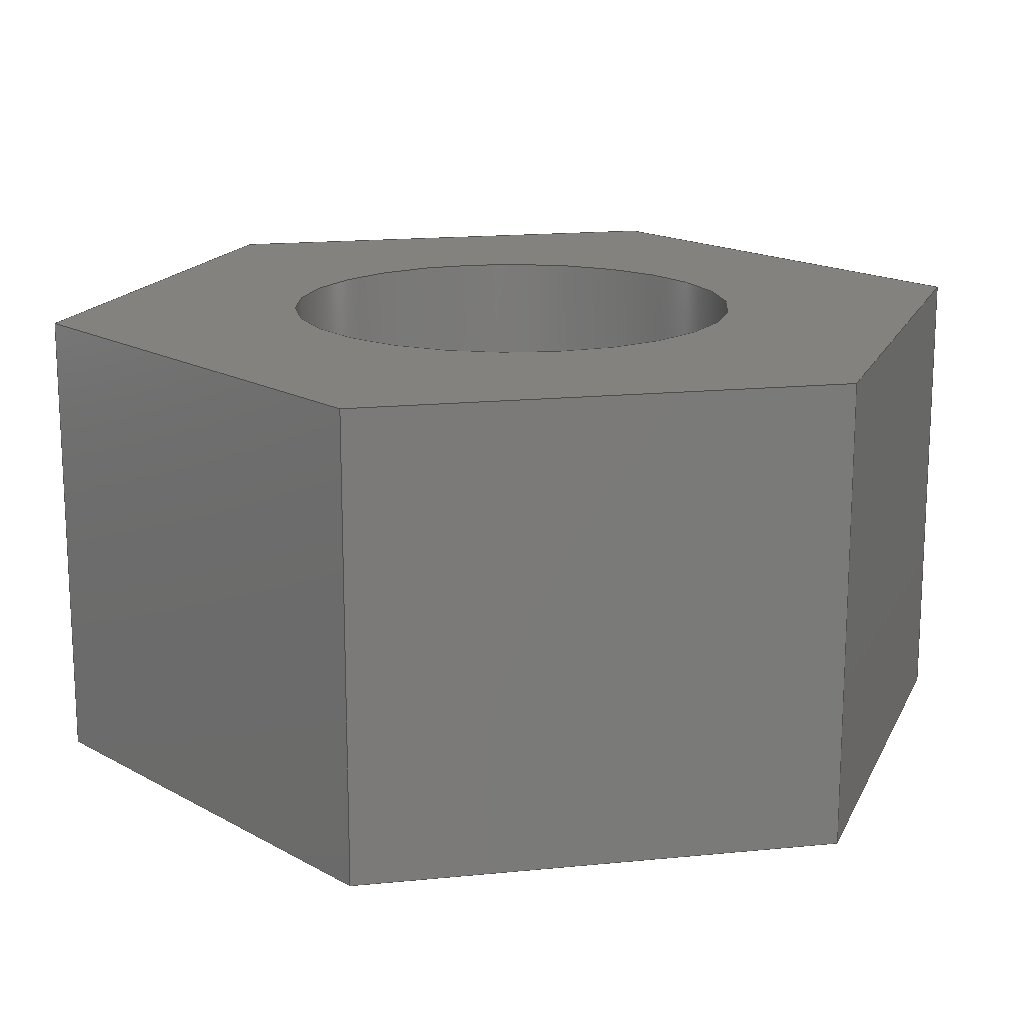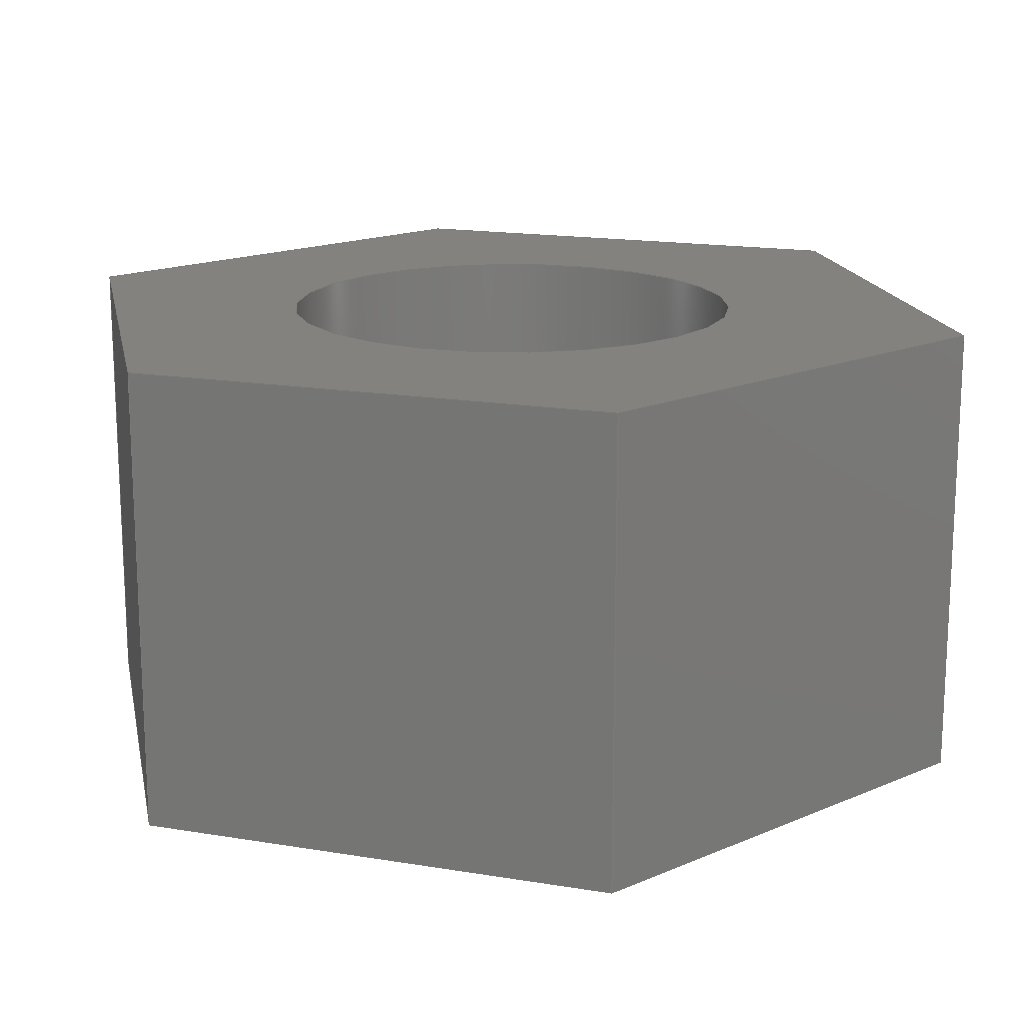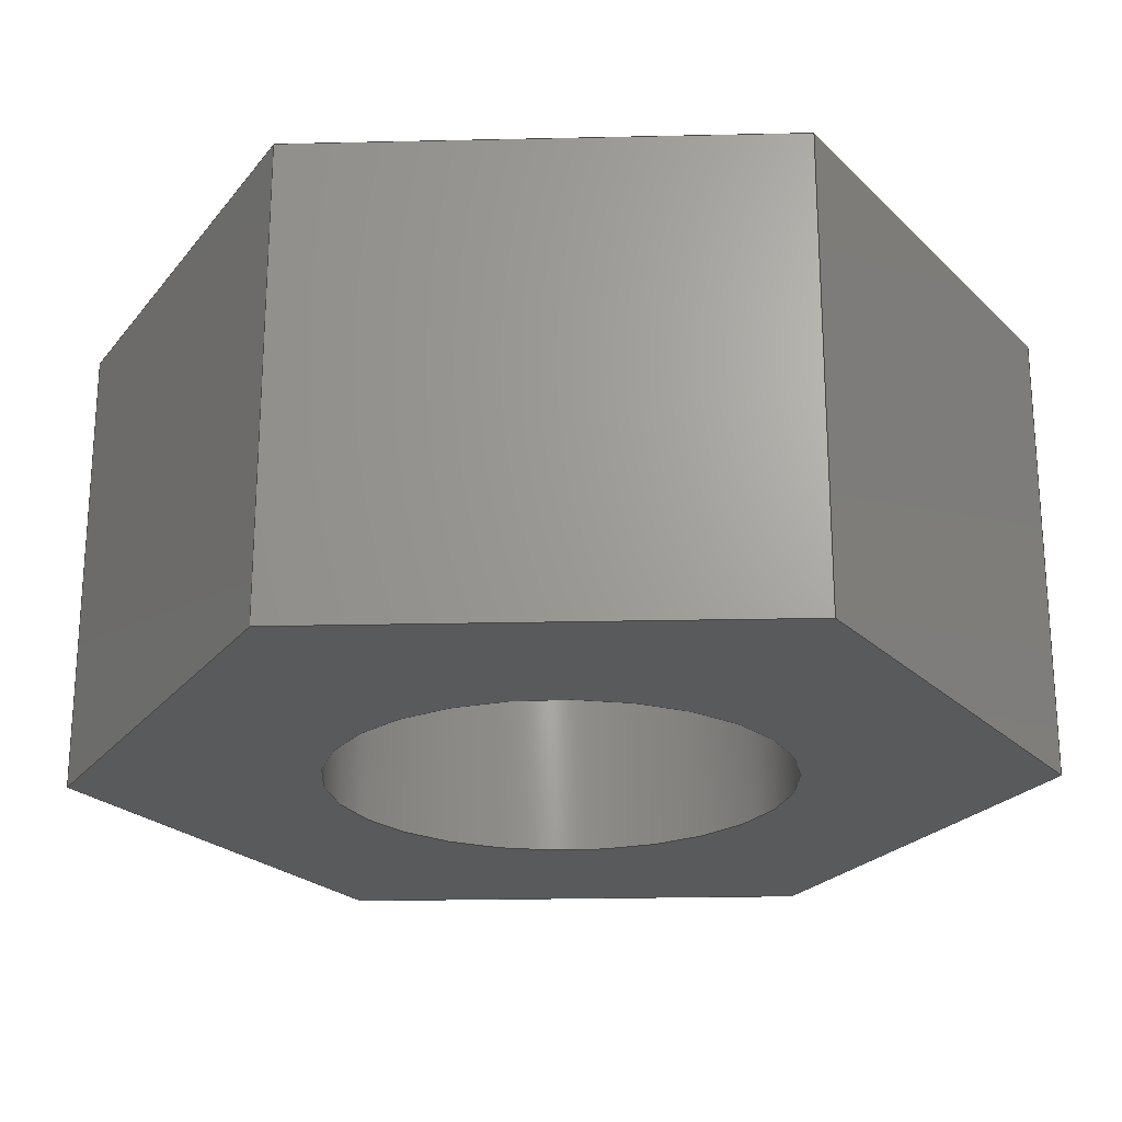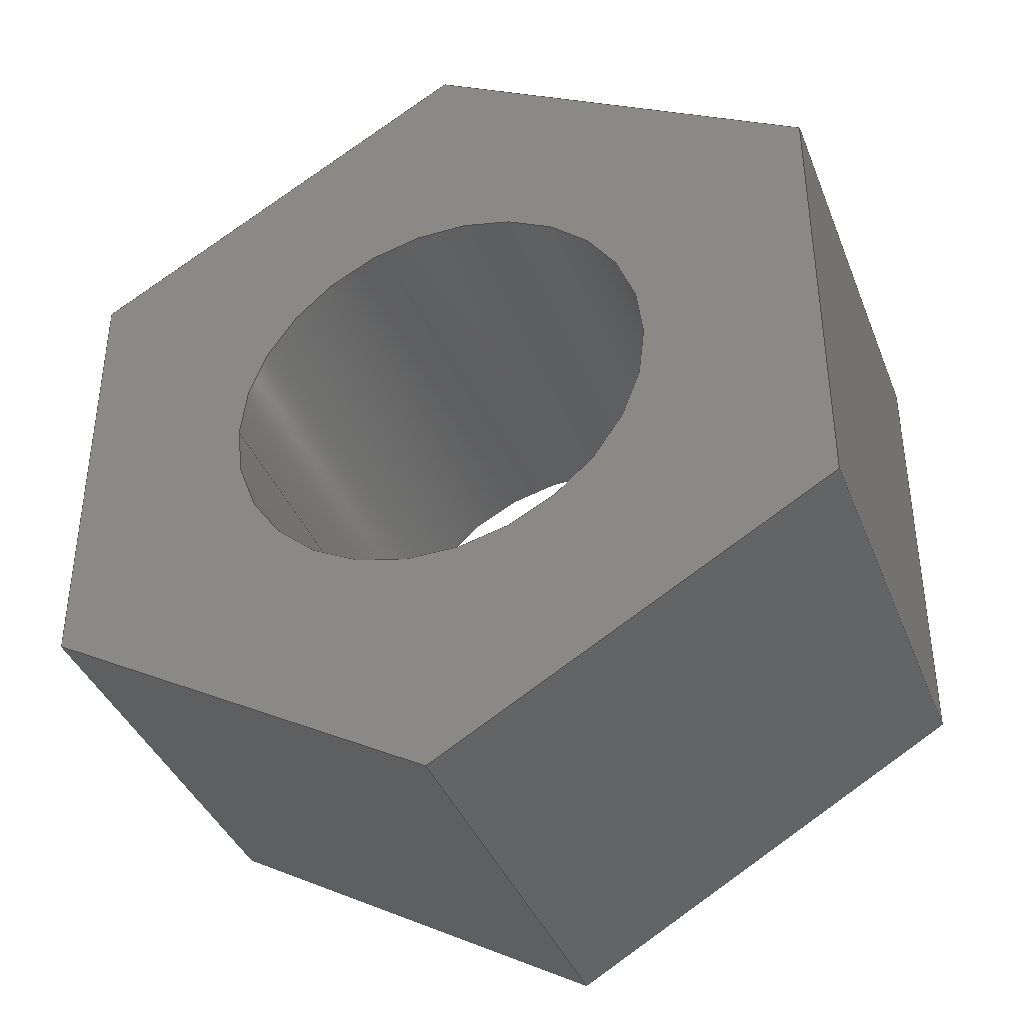
<metadata>
{"format":"step","ext":"step","renderer":"f3d","projection":"perspective","resolution":1024,"background":"white","views":[{"elev":16.6,"azim":-101.5,"up":"+Y"},{"elev":16.6,"azim":-11.2,"up":"+Y"},{"elev":-23.0,"azim":-147.8,"up":"+Y"},{"elev":-39.1,"azim":20.3,"up":"+Z"}]}
</metadata>
<code>
ISO-10303-21;
DATA;
#1=MECHANICAL_DESIGN_GEOMETRIC_PRESENTATION_REPRESENTATION('',(#4),#279);
#2=SHAPE_REPRESENTATION_RELATIONSHIP('SRR','None',#286,#3);
#3=ADVANCED_BREP_SHAPE_REPRESENTATION('',(#5),#278);
#4=STYLED_ITEM('',(#295),#5);
#5=MANIFOLD_SOLID_BREP('Body1',#163);
#6=FACE_BOUND('',#33,.T.);
#7=FACE_BOUND('',#35,.T.);
#8=PLANE('',#180);
#9=PLANE('',#181);
#10=PLANE('',#182);
#11=PLANE('',#183);
#12=PLANE('',#184);
#13=PLANE('',#185);
#14=PLANE('',#186);
#15=PLANE('',#187);
#16=FACE_OUTER_BOUND('',#25,.T.);
#17=FACE_OUTER_BOUND('',#26,.T.);
#18=FACE_OUTER_BOUND('',#27,.T.);
#19=FACE_OUTER_BOUND('',#28,.T.);
#20=FACE_OUTER_BOUND('',#29,.T.);
#21=FACE_OUTER_BOUND('',#30,.T.);
#22=FACE_OUTER_BOUND('',#31,.T.);
#23=FACE_OUTER_BOUND('',#32,.T.);
#24=FACE_OUTER_BOUND('',#34,.T.);
#25=EDGE_LOOP('',(#111,#112,#113,#114));
#26=EDGE_LOOP('',(#115,#116,#117,#118));
#27=EDGE_LOOP('',(#119,#120,#121,#122));
#28=EDGE_LOOP('',(#123,#124,#125,#126));
#29=EDGE_LOOP('',(#127,#128,#129,#130));
#30=EDGE_LOOP('',(#131,#132,#133,#134));
#31=EDGE_LOOP('',(#135,#136,#137,#138));
#32=EDGE_LOOP('',(#139,#140,#141,#142,#143,#144));
#33=EDGE_LOOP('',(#145));
#34=EDGE_LOOP('',(#146,#147,#148,#149,#150,#151));
#35=EDGE_LOOP('',(#152));
#36=LINE('',#236,#55);
#37=LINE('',#241,#56);
#38=LINE('',#243,#57);
#39=LINE('',#245,#58);
#40=LINE('',#246,#59);
#41=LINE('',#249,#60);
#42=LINE('',#251,#61);
#43=LINE('',#252,#62);
#44=LINE('',#255,#63);
#45=LINE('',#257,#64);
#46=LINE('',#258,#65);
#47=LINE('',#261,#66);
#48=LINE('',#263,#67);
#49=LINE('',#264,#68);
#50=LINE('',#267,#69);
#51=LINE('',#269,#70);
#52=LINE('',#270,#71);
#53=LINE('',#272,#72);
#54=LINE('',#273,#73);
#55=VECTOR('',#194,0.25);
#56=VECTOR('',#199,1);
#57=VECTOR('',#200,1);
#58=VECTOR('',#201,1);
#59=VECTOR('',#202,1);
#60=VECTOR('',#205,1);
#61=VECTOR('',#206,1);
#62=VECTOR('',#207,1);
#63=VECTOR('',#210,1);
#64=VECTOR('',#211,1);
#65=VECTOR('',#212,1);
#66=VECTOR('',#215,1);
#67=VECTOR('',#216,1);
#68=VECTOR('',#217,1);
#69=VECTOR('',#220,1);
#70=VECTOR('',#221,1);
#71=VECTOR('',#222,1);
#72=VECTOR('',#225,1);
#73=VECTOR('',#226,1);
#74=CIRCLE('',#178,0.25);
#75=CIRCLE('',#179,0.25);
#76=VERTEX_POINT('',#233);
#77=VERTEX_POINT('',#235);
#78=VERTEX_POINT('',#239);
#79=VERTEX_POINT('',#240);
#80=VERTEX_POINT('',#242);
#81=VERTEX_POINT('',#244);
#82=VERTEX_POINT('',#248);
#83=VERTEX_POINT('',#250);
#84=VERTEX_POINT('',#254);
#85=VERTEX_POINT('',#256);
#86=VERTEX_POINT('',#260);
#87=VERTEX_POINT('',#262);
#88=VERTEX_POINT('',#266);
#89=VERTEX_POINT('',#268);
#90=EDGE_CURVE('',#76,#76,#74,.T.);
#91=EDGE_CURVE('',#76,#77,#36,.T.);
#92=EDGE_CURVE('',#77,#77,#75,.T.);
#93=EDGE_CURVE('',#78,#79,#37,.T.);
#94=EDGE_CURVE('',#79,#80,#38,.T.);
#95=EDGE_CURVE('',#81,#80,#39,.T.);
#96=EDGE_CURVE('',#78,#81,#40,.T.);
#97=EDGE_CURVE('',#82,#78,#41,.T.);
#98=EDGE_CURVE('',#83,#81,#42,.T.);
#99=EDGE_CURVE('',#82,#83,#43,.T.);
#100=EDGE_CURVE('',#84,#82,#44,.T.);
#101=EDGE_CURVE('',#85,#83,#45,.T.);
#102=EDGE_CURVE('',#84,#85,#46,.T.);
#103=EDGE_CURVE('',#86,#84,#47,.T.);
#104=EDGE_CURVE('',#87,#85,#48,.T.);
#105=EDGE_CURVE('',#86,#87,#49,.T.);
#106=EDGE_CURVE('',#88,#86,#50,.T.);
#107=EDGE_CURVE('',#89,#87,#51,.T.);
#108=EDGE_CURVE('',#88,#89,#52,.T.);
#109=EDGE_CURVE('',#79,#88,#53,.T.);
#110=EDGE_CURVE('',#80,#89,#54,.T.);
#111=ORIENTED_EDGE('',*,*,#90,.F.);
#112=ORIENTED_EDGE('',*,*,#91,.T.);
#113=ORIENTED_EDGE('',*,*,#92,.T.);
#114=ORIENTED_EDGE('',*,*,#91,.F.);
#115=ORIENTED_EDGE('',*,*,#93,.T.);
#116=ORIENTED_EDGE('',*,*,#94,.T.);
#117=ORIENTED_EDGE('',*,*,#95,.F.);
#118=ORIENTED_EDGE('',*,*,#96,.F.);
#119=ORIENTED_EDGE('',*,*,#97,.T.);
#120=ORIENTED_EDGE('',*,*,#96,.T.);
#121=ORIENTED_EDGE('',*,*,#98,.F.);
#122=ORIENTED_EDGE('',*,*,#99,.F.);
#123=ORIENTED_EDGE('',*,*,#100,.T.);
#124=ORIENTED_EDGE('',*,*,#99,.T.);
#125=ORIENTED_EDGE('',*,*,#101,.F.);
#126=ORIENTED_EDGE('',*,*,#102,.F.);
#127=ORIENTED_EDGE('',*,*,#103,.T.);
#128=ORIENTED_EDGE('',*,*,#102,.T.);
#129=ORIENTED_EDGE('',*,*,#104,.F.);
#130=ORIENTED_EDGE('',*,*,#105,.F.);
#131=ORIENTED_EDGE('',*,*,#106,.T.);
#132=ORIENTED_EDGE('',*,*,#105,.T.);
#133=ORIENTED_EDGE('',*,*,#107,.F.);
#134=ORIENTED_EDGE('',*,*,#108,.F.);
#135=ORIENTED_EDGE('',*,*,#109,.T.);
#136=ORIENTED_EDGE('',*,*,#108,.T.);
#137=ORIENTED_EDGE('',*,*,#110,.F.);
#138=ORIENTED_EDGE('',*,*,#94,.F.);
#139=ORIENTED_EDGE('',*,*,#110,.T.);
#140=ORIENTED_EDGE('',*,*,#107,.T.);
#141=ORIENTED_EDGE('',*,*,#104,.T.);
#142=ORIENTED_EDGE('',*,*,#101,.T.);
#143=ORIENTED_EDGE('',*,*,#98,.T.);
#144=ORIENTED_EDGE('',*,*,#95,.T.);
#145=ORIENTED_EDGE('',*,*,#90,.T.);
#146=ORIENTED_EDGE('',*,*,#109,.F.);
#147=ORIENTED_EDGE('',*,*,#93,.F.);
#148=ORIENTED_EDGE('',*,*,#97,.F.);
#149=ORIENTED_EDGE('',*,*,#100,.F.);
#150=ORIENTED_EDGE('',*,*,#103,.F.);
#151=ORIENTED_EDGE('',*,*,#106,.F.);
#152=ORIENTED_EDGE('',*,*,#92,.F.);
#153=CYLINDRICAL_SURFACE('',#177,0.25);
#154=ADVANCED_FACE('',(#16),#153,.F.);
#155=ADVANCED_FACE('',(#17),#8,.T.);
#156=ADVANCED_FACE('',(#18),#9,.T.);
#157=ADVANCED_FACE('',(#19),#10,.T.);
#158=ADVANCED_FACE('',(#20),#11,.T.);
#159=ADVANCED_FACE('',(#21),#12,.T.);
#160=ADVANCED_FACE('',(#22),#13,.T.);
#161=ADVANCED_FACE('',(#23,#6),#14,.T.);
#162=ADVANCED_FACE('',(#24,#7),#15,.F.);
#163=CLOSED_SHELL('',(#154,#155,#156,#157,#158,#159,#160,#161,#162));
#164=DERIVED_UNIT_ELEMENT(#166,1);
#165=DERIVED_UNIT_ELEMENT(#281,3);
#166=(
MASS_UNIT()
NAMED_UNIT(*)
SI_UNIT(.KILO.,.GRAM.)
);
#167=DERIVED_UNIT((#164,#165));
#168=MEASURE_REPRESENTATION_ITEM('density measure',
POSITIVE_RATIO_MEASURE(7850),#167);
#169=PROPERTY_DEFINITION_REPRESENTATION(#174,#171);
#170=PROPERTY_DEFINITION_REPRESENTATION(#175,#172);
#171=REPRESENTATION('material name',(#173),#278);
#172=REPRESENTATION('density',(#168),#278);
#173=DESCRIPTIVE_REPRESENTATION_ITEM('Steel','Steel');
#174=PROPERTY_DEFINITION('material property','material name',#288);
#175=PROPERTY_DEFINITION('material property','density of part',#288);
#176=AXIS2_PLACEMENT_3D('placement',#231,#188,#189);
#177=AXIS2_PLACEMENT_3D('',#232,#190,#191);
#178=AXIS2_PLACEMENT_3D('',#234,#192,#193);
#179=AXIS2_PLACEMENT_3D('',#237,#195,#196);
#180=AXIS2_PLACEMENT_3D('',#238,#197,#198);
#181=AXIS2_PLACEMENT_3D('',#247,#203,#204);
#182=AXIS2_PLACEMENT_3D('',#253,#208,#209);
#183=AXIS2_PLACEMENT_3D('',#259,#213,#214);
#184=AXIS2_PLACEMENT_3D('',#265,#218,#219);
#185=AXIS2_PLACEMENT_3D('',#271,#223,#224);
#186=AXIS2_PLACEMENT_3D('',#274,#227,#228);
#187=AXIS2_PLACEMENT_3D('',#275,#229,#230);
#188=DIRECTION('axis',(0,0,1));
#189=DIRECTION('refdir',(1,0,0));
#190=DIRECTION('center_axis',(0,1,0));
#191=DIRECTION('ref_axis',(1,0,0));
#192=DIRECTION('center_axis',(0,-1,0));
#193=DIRECTION('ref_axis',(1,0,0));
#194=DIRECTION('',(0,-1,0));
#195=DIRECTION('center_axis',(0,-1,0));
#196=DIRECTION('ref_axis',(1,0,0));
#197=DIRECTION('center_axis',(1,0,2.35e-15));
#198=DIRECTION('ref_axis',(2.35e-15,0,-1));
#199=DIRECTION('',(2.35e-15,0,-1));
#200=DIRECTION('',(0,1,0));
#201=DIRECTION('',(2.35e-15,0,-1));
#202=DIRECTION('',(0,1,0));
#203=DIRECTION('center_axis',(0.5,0,0.866));
#204=DIRECTION('ref_axis',(0.866,0,-0.5));
#205=DIRECTION('',(0.866,0,-0.5));
#206=DIRECTION('',(0.866,0,-0.5));
#207=DIRECTION('',(0,1,0));
#208=DIRECTION('center_axis',(-0.5,0,0.866));
#209=DIRECTION('ref_axis',(0.866,0,0.5));
#210=DIRECTION('',(0.866,0,0.5));
#211=DIRECTION('',(0.866,0,0.5));
#212=DIRECTION('',(0,1,0));
#213=DIRECTION('center_axis',(-1,0,-2.03e-15));
#214=DIRECTION('ref_axis',(-2.03e-15,0,1));
#215=DIRECTION('',(-2.03e-15,0,1));
#216=DIRECTION('',(-2.03e-15,0,1));
#217=DIRECTION('',(0,1,0));
#218=DIRECTION('center_axis',(-0.5,0,-0.866));
#219=DIRECTION('ref_axis',(-0.866,0,0.5));
#220=DIRECTION('',(-0.866,0,0.5));
#221=DIRECTION('',(-0.866,0,0.5));
#222=DIRECTION('',(0,1,0));
#223=DIRECTION('center_axis',(0.5,0,-0.866));
#224=DIRECTION('ref_axis',(-0.866,0,-0.5));
#225=DIRECTION('',(-0.866,0,-0.5));
#226=DIRECTION('',(-0.866,0,-0.5));
#227=DIRECTION('center_axis',(0,1,0));
#228=DIRECTION('ref_axis',(1,0,0));
#229=DIRECTION('center_axis',(0,1,0));
#230=DIRECTION('ref_axis',(1,0,0));
#231=CARTESIAN_POINT('',(0,0,0));
#232=CARTESIAN_POINT('Origin',(0,0,0));
#233=CARTESIAN_POINT('',(-0.25,0.5,3.062e-17));
#234=CARTESIAN_POINT('Origin',(0,0.5,0));
#235=CARTESIAN_POINT('',(-0.25,0,3.062e-17));
#236=CARTESIAN_POINT('',(-0.25,0,3.062e-17));
#237=CARTESIAN_POINT('Origin',(0,0,0));
#238=CARTESIAN_POINT('Origin',(0.45,0,0.2598));
#239=CARTESIAN_POINT('',(0.45,0,0.2598));
#240=CARTESIAN_POINT('',(0.45,0,-0.2598));
#241=CARTESIAN_POINT('',(0.45,0,0.2598));
#242=CARTESIAN_POINT('',(0.45,0.5,-0.2598));
#243=CARTESIAN_POINT('',(0.45,0,-0.2598));
#244=CARTESIAN_POINT('',(0.45,0.5,0.2598));
#245=CARTESIAN_POINT('',(0.45,0.5,0.2598));
#246=CARTESIAN_POINT('',(0.45,0,0.2598));
#247=CARTESIAN_POINT('Origin',(-9.853e-16,0,0.5196));
#248=CARTESIAN_POINT('',(-9.853e-16,0,0.5196));
#249=CARTESIAN_POINT('',(-9.853e-16,0,0.5196));
#250=CARTESIAN_POINT('',(-9.992e-16,0.5,0.5196));
#251=CARTESIAN_POINT('',(-9.853e-16,0.5,0.5196));
#252=CARTESIAN_POINT('',(-9.853e-16,0,0.5196));
#253=CARTESIAN_POINT('Origin',(-0.45,0,0.2598));
#254=CARTESIAN_POINT('',(-0.45,0,0.2598));
#255=CARTESIAN_POINT('',(-0.45,0,0.2598));
#256=CARTESIAN_POINT('',(-0.45,0.5,0.2598));
#257=CARTESIAN_POINT('',(-0.45,0.5,0.2598));
#258=CARTESIAN_POINT('',(-0.45,0,0.2598));
#259=CARTESIAN_POINT('Origin',(-0.45,0,-0.2598));
#260=CARTESIAN_POINT('',(-0.45,0,-0.2598));
#261=CARTESIAN_POINT('',(-0.45,0,-0.2598));
#262=CARTESIAN_POINT('',(-0.45,0.5,-0.2598));
#263=CARTESIAN_POINT('',(-0.45,0.5,-0.2598));
#264=CARTESIAN_POINT('',(-0.45,0,-0.2598));
#265=CARTESIAN_POINT('Origin',(8.936e-16,0,-0.5196));
#266=CARTESIAN_POINT('',(8.882e-16,0,-0.5196));
#267=CARTESIAN_POINT('',(9.099e-16,0,-0.5196));
#268=CARTESIAN_POINT('',(8.882e-16,0.5,-0.5196));
#269=CARTESIAN_POINT('',(9.099e-16,0.5,-0.5196));
#270=CARTESIAN_POINT('',(8.882e-16,0,-0.5196));
#271=CARTESIAN_POINT('Origin',(0.45,0,-0.2598));
#272=CARTESIAN_POINT('',(0.45,0,-0.2598));
#273=CARTESIAN_POINT('',(0.45,0.5,-0.2598));
#274=CARTESIAN_POINT('Origin',(0,0.5,0));
#275=CARTESIAN_POINT('Origin',(0,0,0));
#276=UNCERTAINTY_MEASURE_WITH_UNIT(LENGTH_MEASURE(0.001),#280,
'DISTANCE_ACCURACY_VALUE',
'Maximum model space distance between geometric entities at asserted c
onnectivities');
#277=UNCERTAINTY_MEASURE_WITH_UNIT(LENGTH_MEASURE(0.001),#280,
'DISTANCE_ACCURACY_VALUE',
'Maximum model space distance between geometric entities at asserted c
onnectivities');
#278=(
GEOMETRIC_REPRESENTATION_CONTEXT(3)
GLOBAL_UNCERTAINTY_ASSIGNED_CONTEXT((#276))
GLOBAL_UNIT_ASSIGNED_CONTEXT((#280,#282,#283))
REPRESENTATION_CONTEXT('','3D')
);
#279=(
GEOMETRIC_REPRESENTATION_CONTEXT(3)
GLOBAL_UNCERTAINTY_ASSIGNED_CONTEXT((#277))
GLOBAL_UNIT_ASSIGNED_CONTEXT((#280,#282,#283))
REPRESENTATION_CONTEXT('','3D')
);
#280=(
LENGTH_UNIT()
NAMED_UNIT(*)
SI_UNIT(.CENTI.,.METRE.)
);
#281=(
LENGTH_UNIT()
NAMED_UNIT(*)
SI_UNIT($,.METRE.)
);
#282=(
NAMED_UNIT(*)
PLANE_ANGLE_UNIT()
SI_UNIT($,.RADIAN.)
);
#283=(
NAMED_UNIT(*)
SI_UNIT($,.STERADIAN.)
SOLID_ANGLE_UNIT()
);
#284=SHAPE_DEFINITION_REPRESENTATION(#285,#286);
#285=PRODUCT_DEFINITION_SHAPE('',$,#288);
#286=SHAPE_REPRESENTATION('',(#176),#278);
#287=PRODUCT_DEFINITION_CONTEXT('part definition',#292,'design');
#288=PRODUCT_DEFINITION('nut_S v1 (5)','nut_S v1 (5)',#289,#287);
#289=PRODUCT_DEFINITION_FORMATION('',$,#294);
#290=PRODUCT_RELATED_PRODUCT_CATEGORY('nut_S v1 (5)','nut_S v1 (5)',(#294));
#291=APPLICATION_PROTOCOL_DEFINITION('international standard',
'automotive_design',2009,#292);
#292=APPLICATION_CONTEXT(
'Core Data for Automotive Mechanical Design Process');
#293=PRODUCT_CONTEXT('part definition',#292,'mechanical');
#294=PRODUCT('nut_S v1 (5)','nut_S v1 (5)',$,(#293));
#295=PRESENTATION_STYLE_ASSIGNMENT((#296));
#296=SURFACE_STYLE_USAGE(.BOTH.,#297);
#297=SURFACE_SIDE_STYLE('',(#298));
#298=SURFACE_STYLE_FILL_AREA(#299);
#299=FILL_AREA_STYLE('Steel - Satin',(#300));
#300=FILL_AREA_STYLE_COLOUR('Steel - Satin',#301);
#301=COLOUR_RGB('Steel - Satin',0.6275,0.6275,0.6275);
ENDSEC;
END-ISO-10303-21;

</code>
